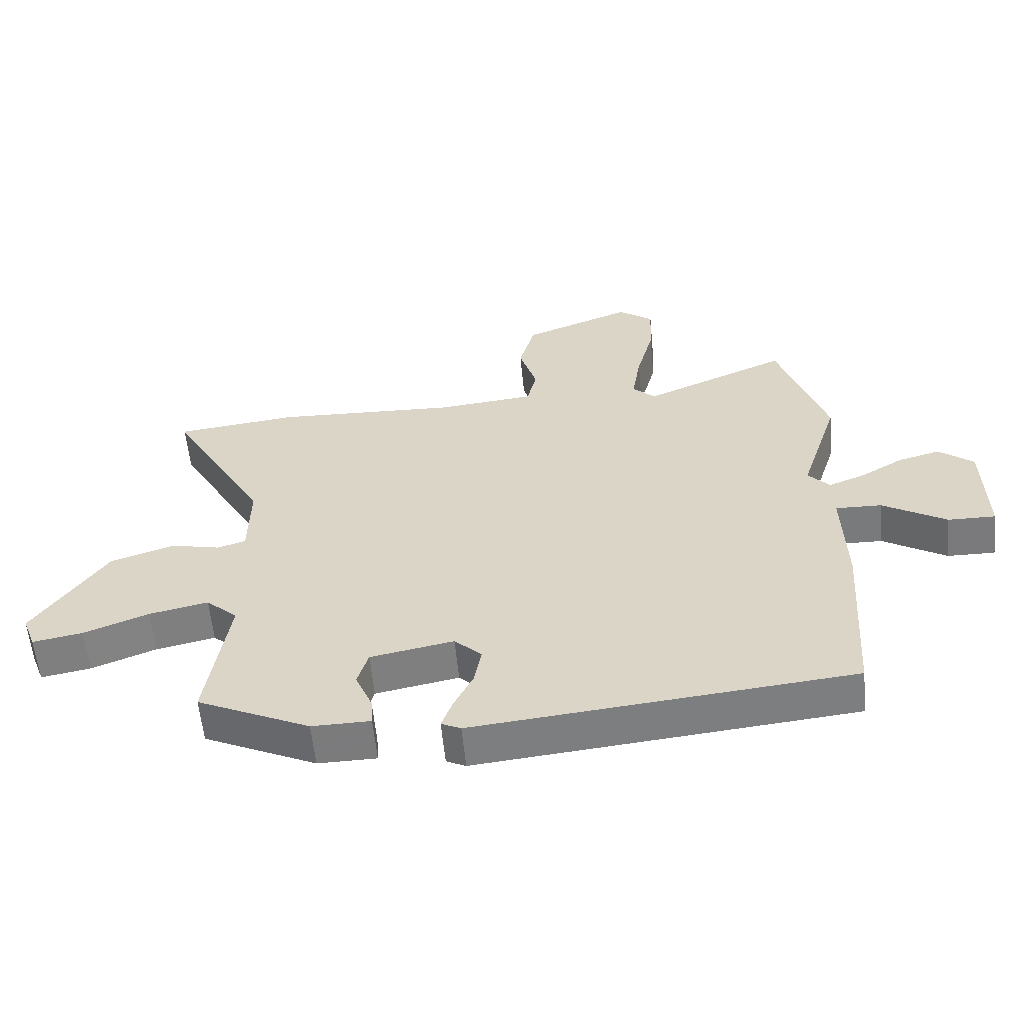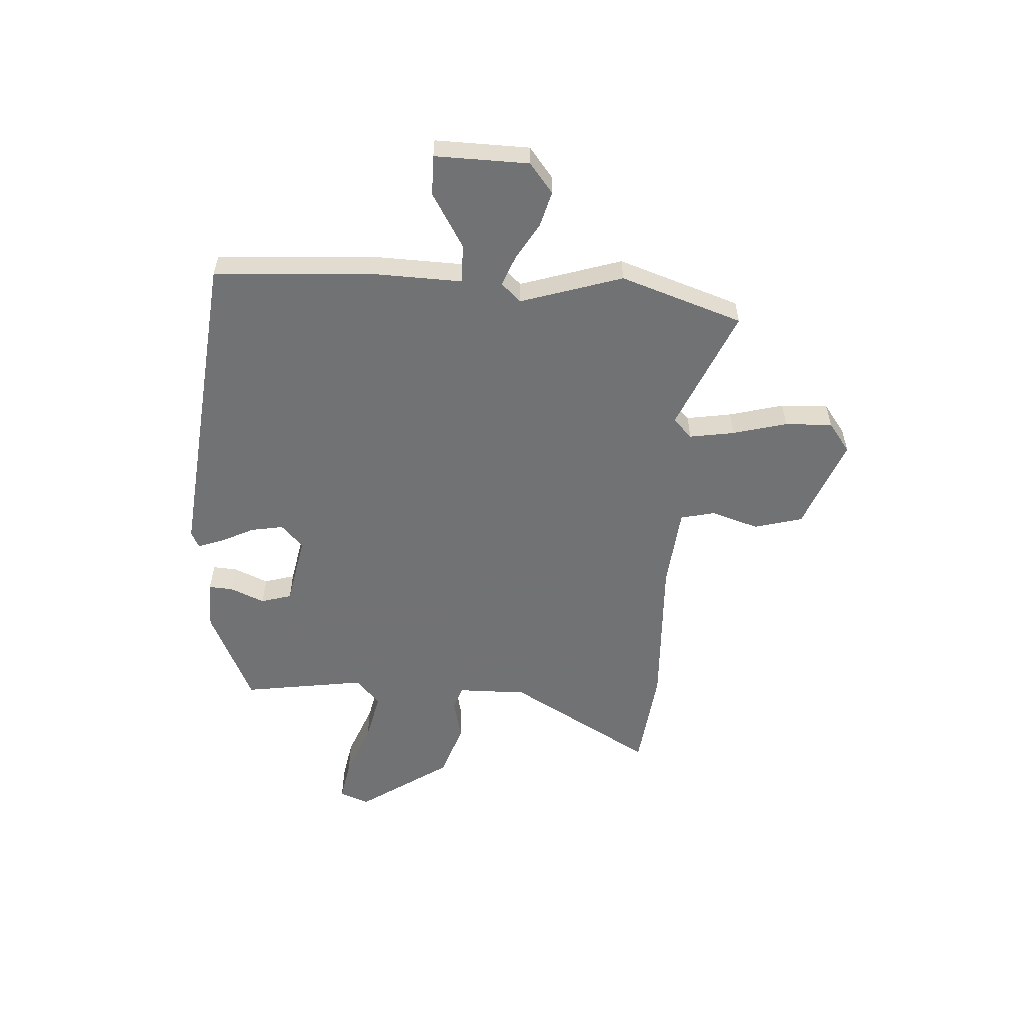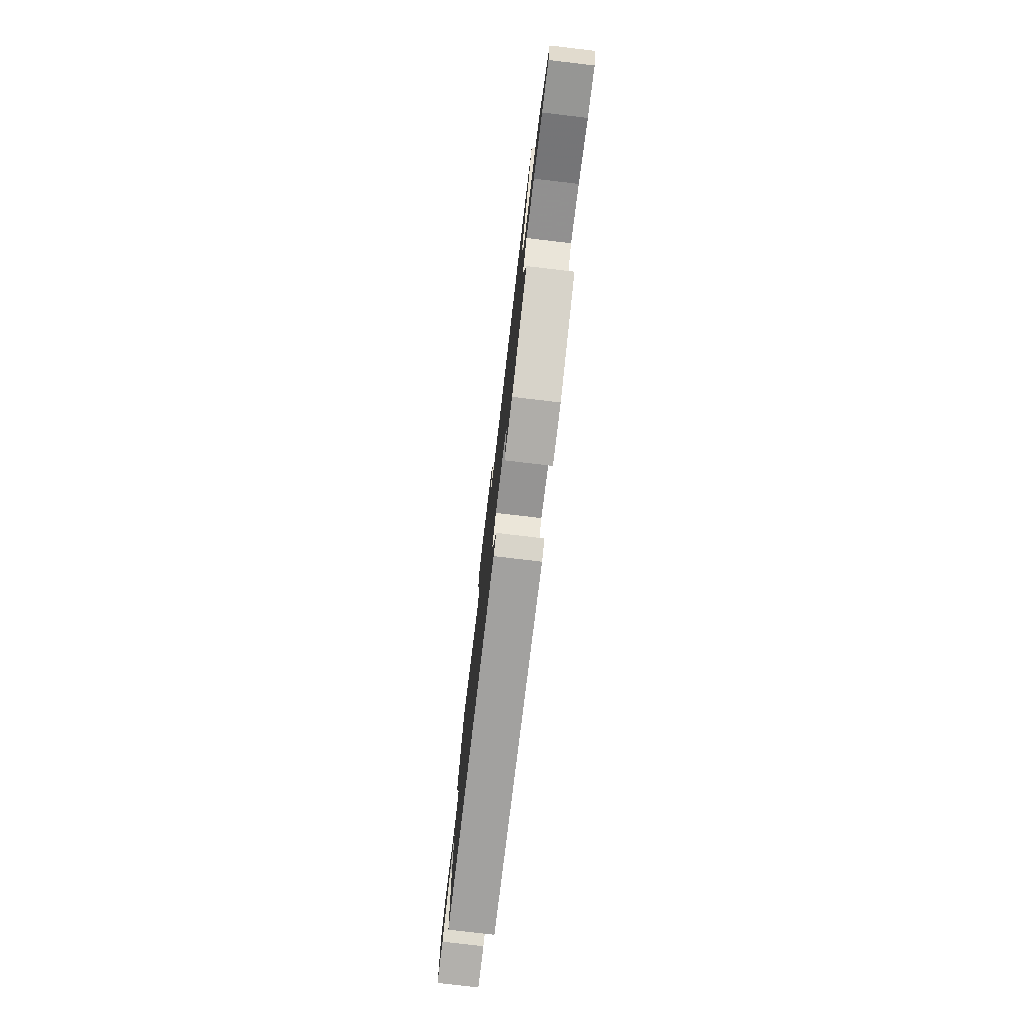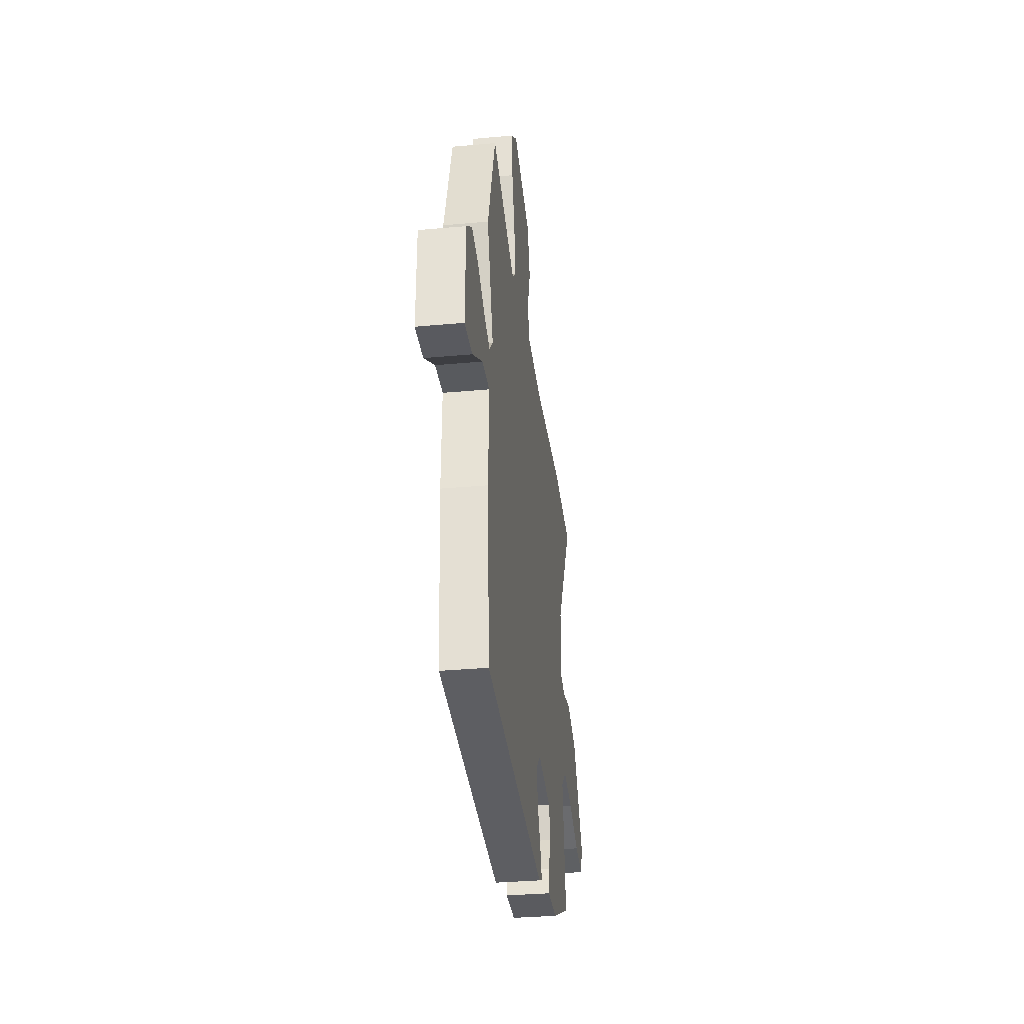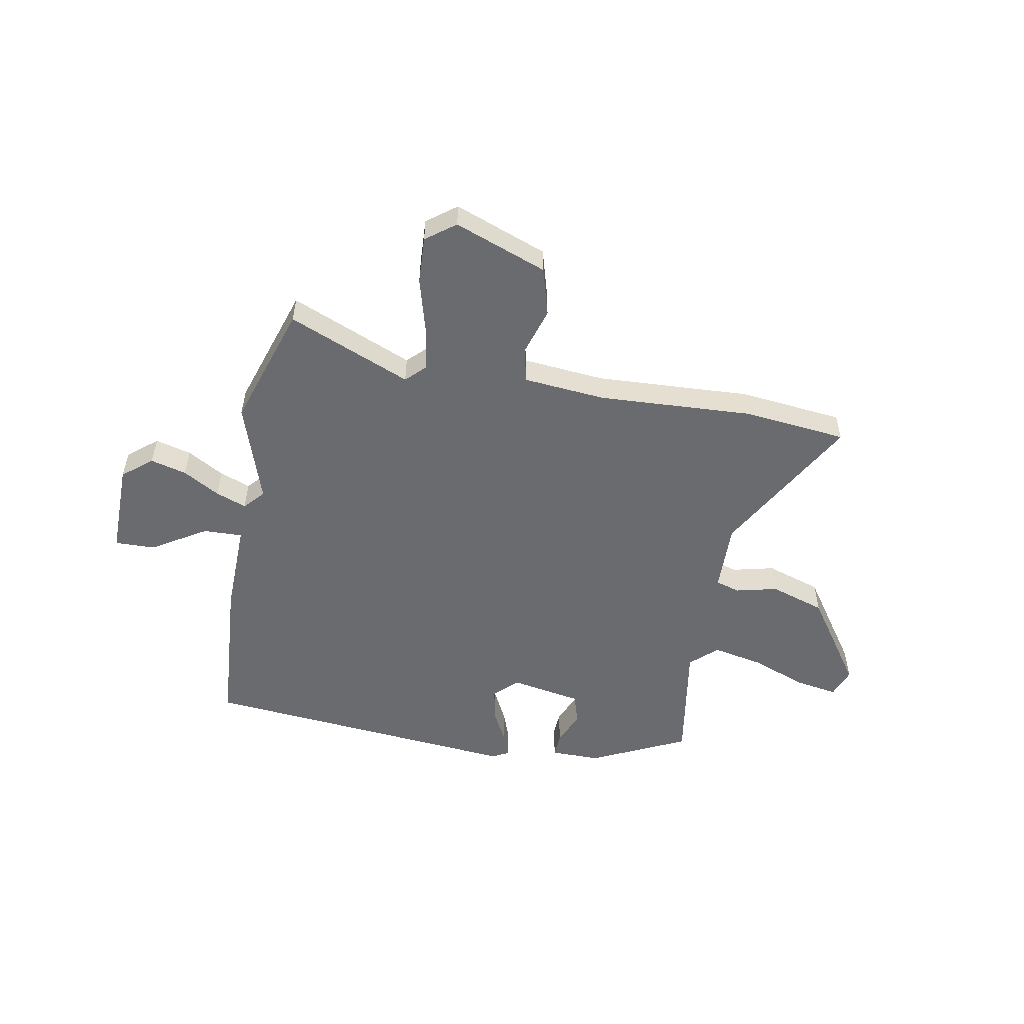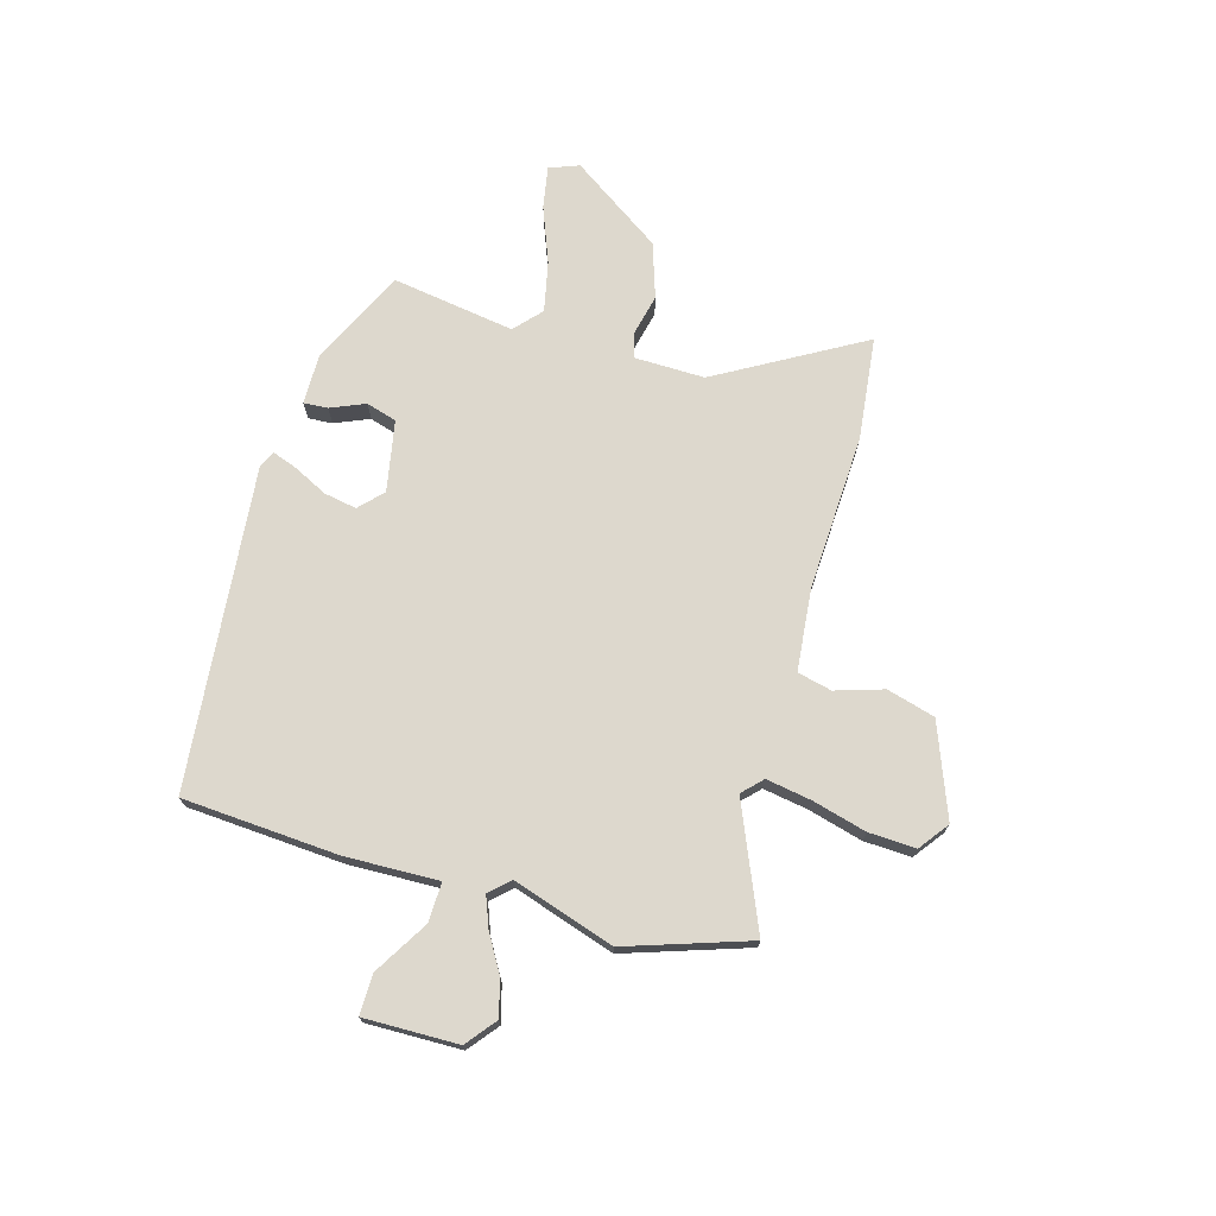
<metadata>
{"format":"obj","ext":"obj","renderer":"f3d","projection":"perspective","resolution":1024,"background":"white","views":[{"elev":-58.4,"azim":-174.5,"up":"+Z"},{"elev":-55.6,"azim":-93.7,"up":"+Y"},{"elev":-77.9,"azim":83.3,"up":"+Z"},{"elev":-32.6,"azim":-82.7,"up":"+Z"},{"elev":-53.4,"azim":-10.0,"up":"+Y"},{"elev":72.2,"azim":-74.0,"up":"+Y"}]}
</metadata>
<code>
v 0.491 0.07 -0.366
v 0.312 0.07 -0.45
v 0.219 0.07 -0.449
v 0.222 0.07 -0.404
v 0.249 0.07 -0.34
v 0.232 0.07 -0.283
v 0.1 0.07 -0.258
v 0.057 0.07 -0.299
v 0.068 0.07 -0.36
v 0.099 0.07 -0.422
v 0.116 0.07 -0.469
v 0.085 0.07 -0.484
v -0.513 0.07 -0.425
v -0.532 0.07 -0.135
v -0.527 0.07 0.039
v -0.6 0.07 0.037
v -0.701 0.07 -0.024
v -0.776 0.07 -0.025
v -0.773 0.07 0.15
v -0.718 0.07 0.194
v -0.651 0.07 0.176
v -0.583 0.07 0.136
v -0.526 0.07 0.114
v -0.492 0.07 0.151
v -0.553 0.07 0.34
v -0.477 0.07 0.568
v -0.249 0.07 0.471
v -0.213 0.07 0.506
v -0.227 0.07 0.59
v -0.254 0.07 0.691
v -0.258 0.07 0.779
v -0.203 0.07 0.82
v -0.031 0.07 0.754
v -0.006 0.07 0.664
v -0.034 0.07 0.575
v -0.019 0.07 0.511
v 0.134 0.07 0.496
v 0.423 0.07 0.509
v 0.615 0.07 0.487
v 0.461 0.07 0.218
v 0.463 0.07 0.088
v 0.508 0.07 0.074
v 0.586 0.07 0.092
v 0.688 0.07 0.058
v 0.803 0.07 -0.111
v 0.782 0.07 -0.166
v 0.703 0.07 -0.152
v 0.6 0.07 -0.112
v 0.506 0.07 -0.092
v 0.456 0.07 -0.137
v 0.491 0 -0.366
v 0.312 0 -0.45
v 0.219 0 -0.449
v 0.222 0 -0.404
v 0.249 0 -0.34
v 0.232 0 -0.283
v 0.1 0 -0.258
v 0.057 0 -0.299
v 0.068 0 -0.36
v 0.099 0 -0.422
v 0.116 0 -0.469
v 0.085 0 -0.484
v -0.513 0 -0.425
v -0.532 0 -0.135
v -0.527 0 0.039
v -0.6 0 0.037
v -0.701 0 -0.024
v -0.776 0 -0.025
v -0.773 0 0.15
v -0.718 0 0.194
v -0.651 0 0.176
v -0.583 0 0.136
v -0.526 0 0.114
v -0.492 0 0.151
v -0.553 0 0.34
v -0.477 0 0.568
v -0.249 0 0.471
v -0.213 0 0.506
v -0.227 0 0.59
v -0.254 0 0.691
v -0.258 0 0.779
v -0.203 0 0.82
v -0.031 0 0.754
v -0.006 0 0.664
v -0.034 0 0.575
v -0.019 0 0.511
v 0.134 0 0.496
v 0.423 0 0.509
v 0.615 0 0.487
v 0.461 0 0.218
v 0.463 0 0.088
v 0.508 0 0.074
v 0.586 0 0.092
v 0.688 0 0.058
v 0.803 0 -0.111
v 0.782 0 -0.166
v 0.703 0 -0.152
v 0.6 0 -0.112
v 0.506 0 -0.092
v 0.456 0 -0.137
f 46 47 48
f 45 46 48
f 44 45 48
f 43 44 48
f 42 43 48
f 41 42 48 49
f 37 38 39 40
f 36 37 40 41
f 33 34 35
f 32 33 35
f 31 32 35
f 30 31 35
f 29 30 35
f 28 29 35 36
f 41 49 50
f 36 41 50
f 28 36 50
f 27 28 50
f 20 21 22
f 19 20 22
f 18 19 22
f 17 18 22
f 16 17 22
f 15 16 22 23
f 13 14 15
f 12 13 15
f 11 12 15
f 10 11 15
f 9 10 15
f 15 23 24
f 9 15 24
f 8 9 24
f 3 4 5
f 2 3 5
f 1 2 5
f 50 1 5
f 50 5 6
f 27 50 6 7
f 25 26 27
f 24 25 27
f 8 24 27
f 7 8 27
f 98 97 96
f 98 96 95
f 98 95 94
f 98 94 93
f 98 93 92
f 99 98 92 91
f 90 89 88 87
f 91 90 87 86
f 85 84 83
f 85 83 82
f 85 82 81
f 85 81 80
f 85 80 79
f 86 85 79 78
f 100 99 91
f 100 91 86
f 100 86 78
f 100 78 77
f 72 71 70
f 72 70 69
f 72 69 68
f 72 68 67
f 72 67 66
f 73 72 66 65
f 65 64 63
f 65 63 62
f 65 62 61
f 65 61 60
f 65 60 59
f 74 73 65
f 74 65 59
f 74 59 58
f 55 54 53
f 55 53 52
f 55 52 51
f 55 51 100
f 56 55 100
f 57 56 100 77
f 77 76 75
f 77 75 74
f 77 74 58
f 77 58 57
f 1 51 52 2
f 2 52 53 3
f 3 53 54 4
f 4 54 55 5
f 5 55 56 6
f 6 56 57 7
f 7 57 58 8
f 8 58 59 9
f 9 59 60 10
f 10 60 61 11
f 11 61 62 12
f 12 62 63 13
f 13 63 64 14
f 14 64 65 15
f 15 65 66 16
f 16 66 67 17
f 17 67 68 18
f 18 68 69 19
f 19 69 70 20
f 20 70 71 21
f 21 71 72 22
f 22 72 73 23
f 23 73 74 24
f 24 74 75 25
f 25 75 76 26
f 26 76 77 27
f 27 77 78 28
f 28 78 79 29
f 29 79 80 30
f 30 80 81 31
f 31 81 82 32
f 32 82 83 33
f 33 83 84 34
f 34 84 85 35
f 35 85 86 36
f 36 86 87 37
f 37 87 88 38
f 38 88 89 39
f 39 89 90 40
f 40 90 91 41
f 41 91 92 42
f 42 92 93 43
f 43 93 94 44
f 44 94 95 45
f 45 95 96 46
f 46 96 97 47
f 47 97 98 48
f 48 98 99 49
f 49 99 100 50
f 50 100 51 1

</code>
